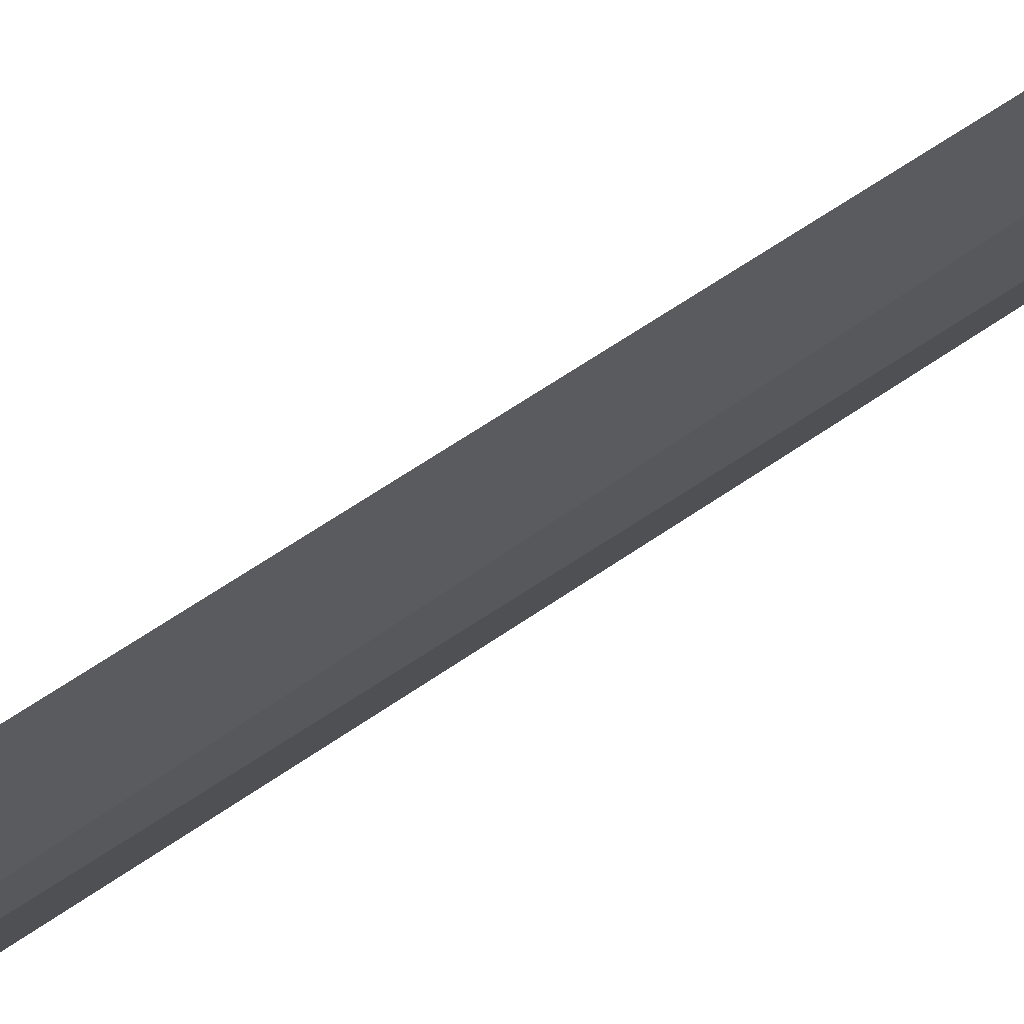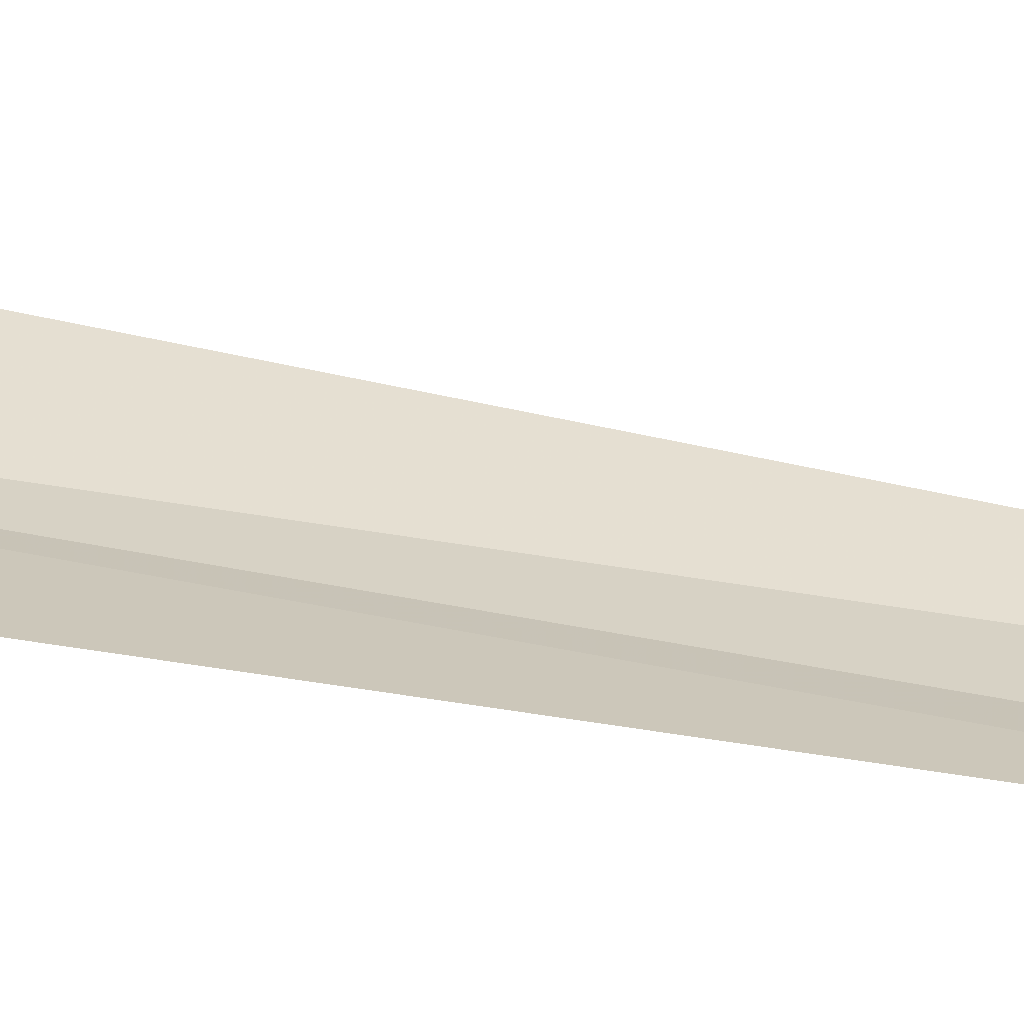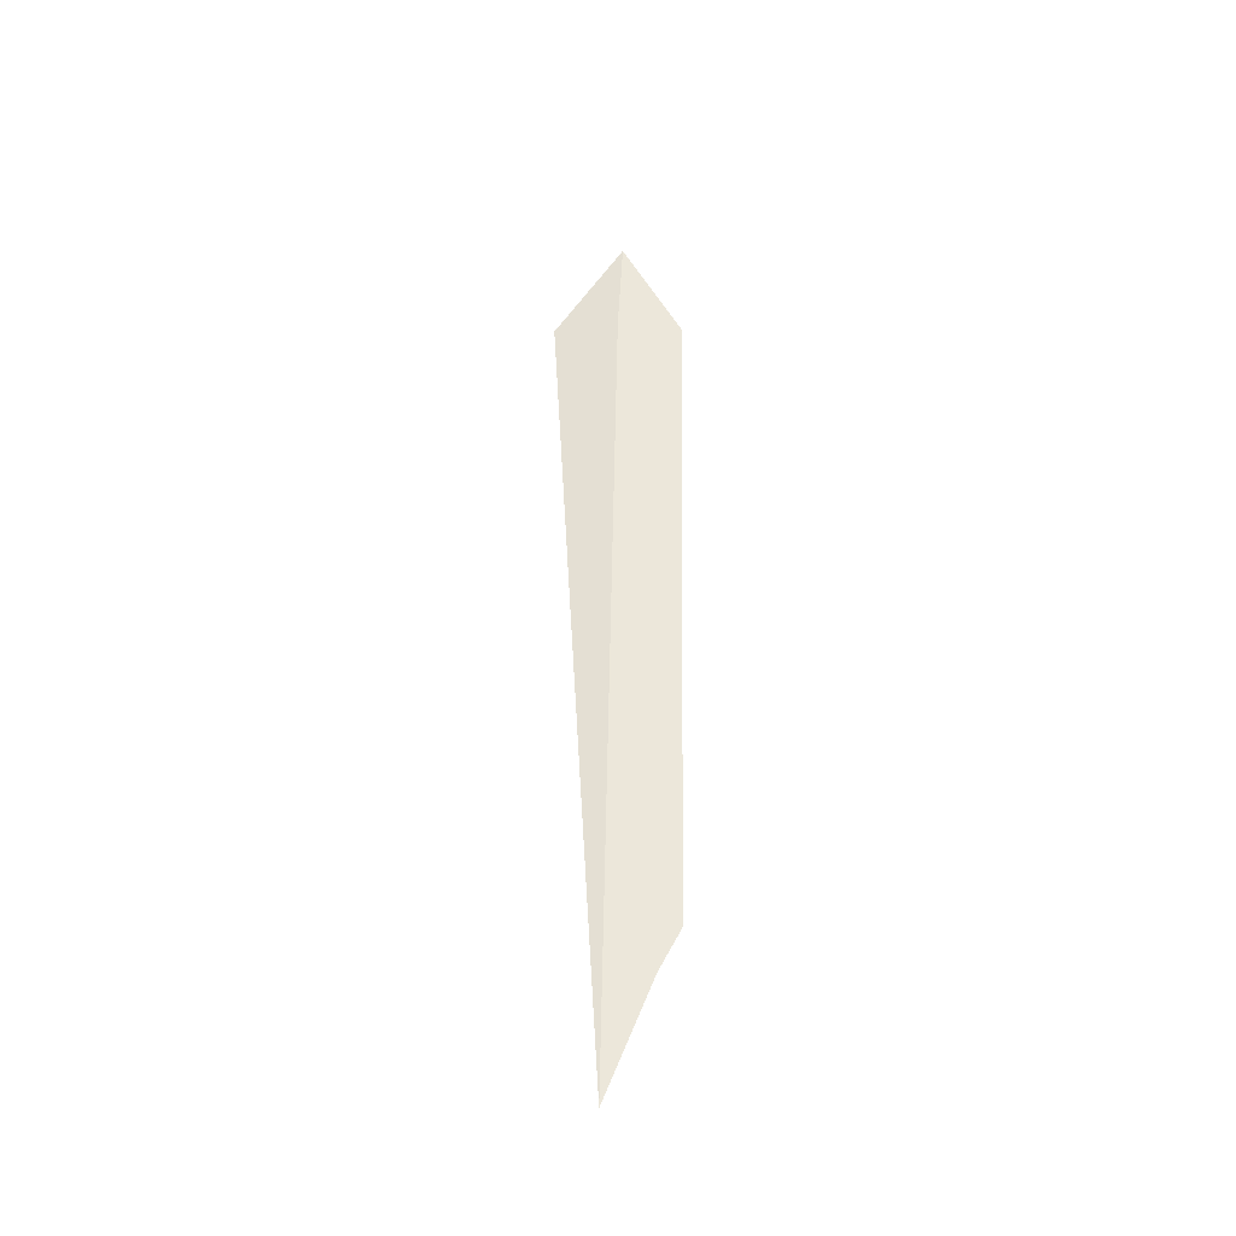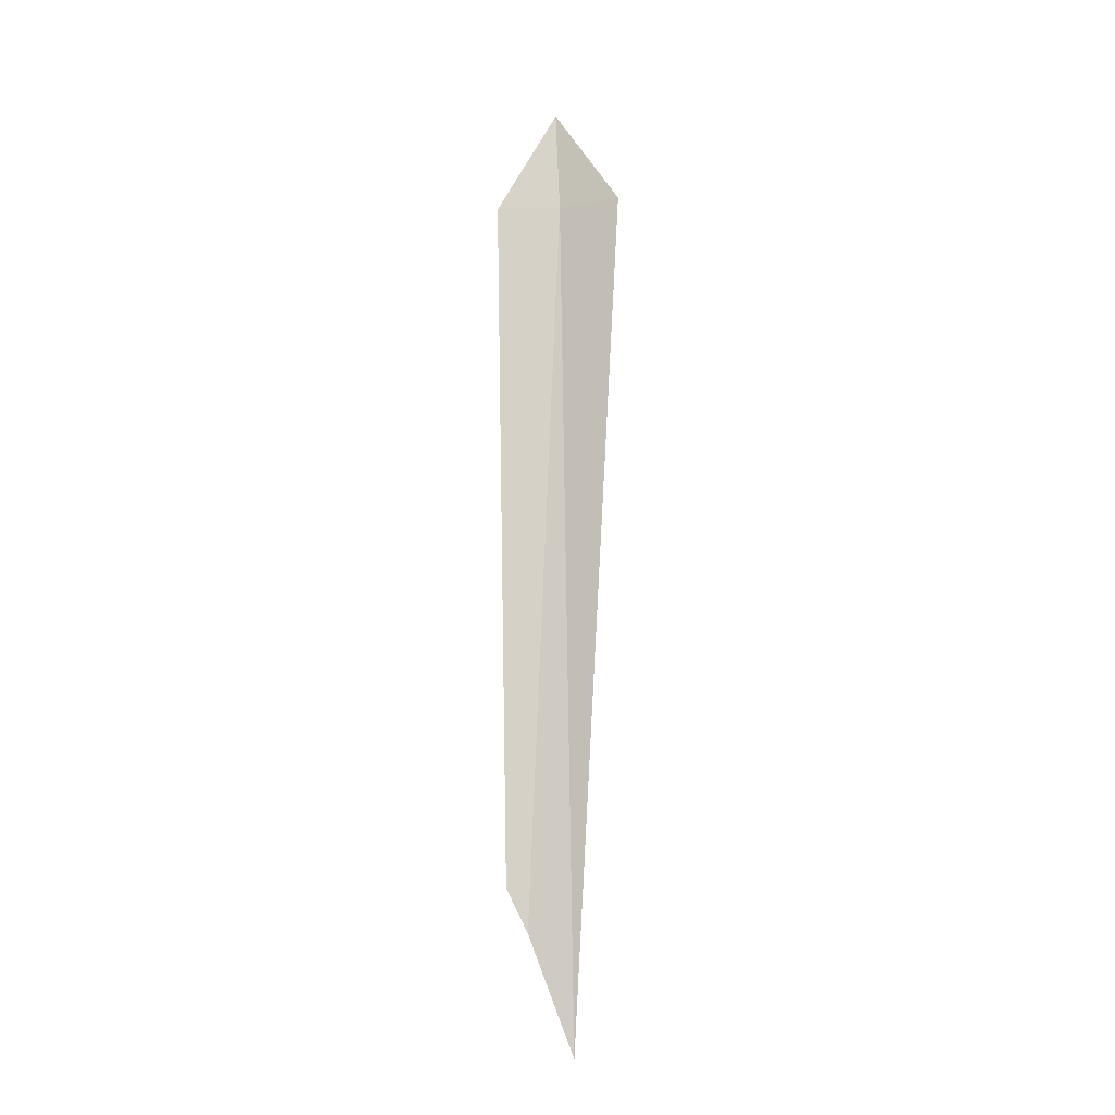
<metadata>
{"format":"obj","ext":"obj","renderer":"f3d","projection":"perspective","resolution":1024,"background":"white","views":[{"elev":-65.0,"azim":124.8,"up":"+Y"},{"elev":-24.7,"azim":69.8,"up":"+Y"},{"elev":-39.6,"azim":-52.8,"up":"+Z"},{"elev":-13.0,"azim":139.5,"up":"+Z"}]}
</metadata>
<code>
v -1.214 4.082 18.7
v -0.8817 3.75 18.7
v -1.214 4.034 19.46
v -1.427 4.5 18.7
v -0.9561 3.808 13.66
v -1.068 3.911 13.35
v -1.27 4.165 12.51
f 1 2 5
f 1 5 6
f 1 6 7
f 1 3 2
f 1 4 3
f 1 7 4

</code>
